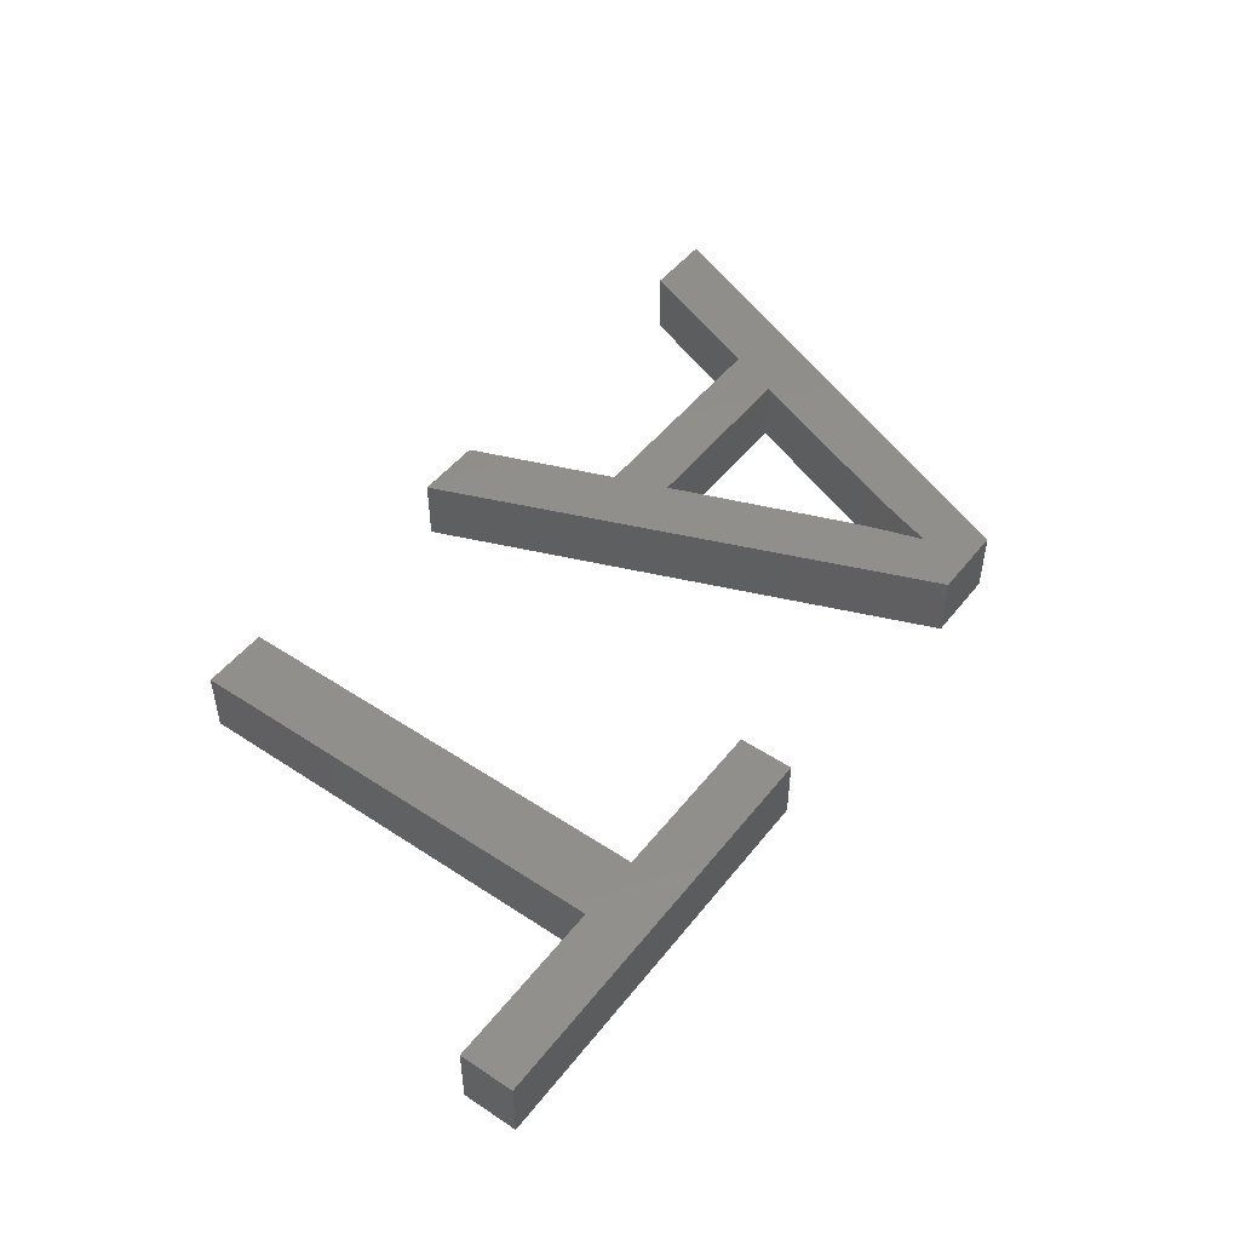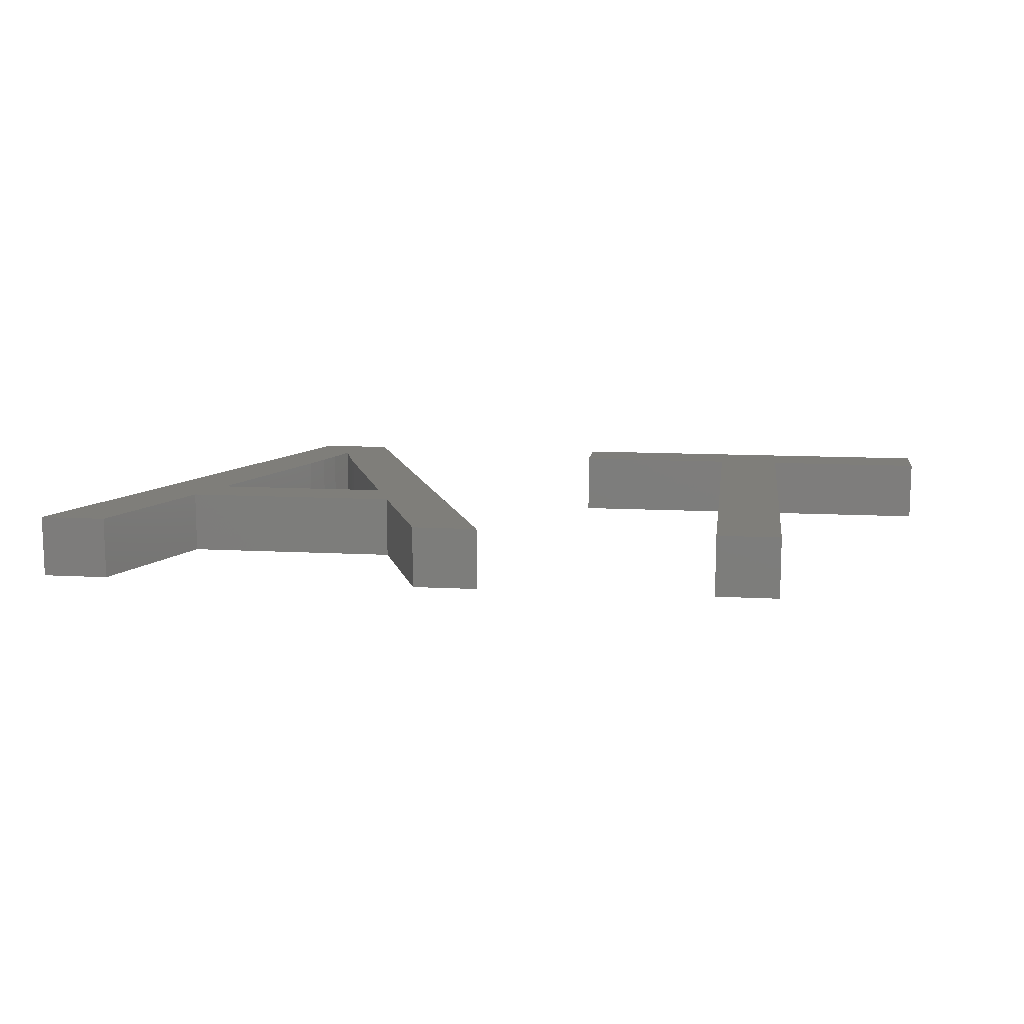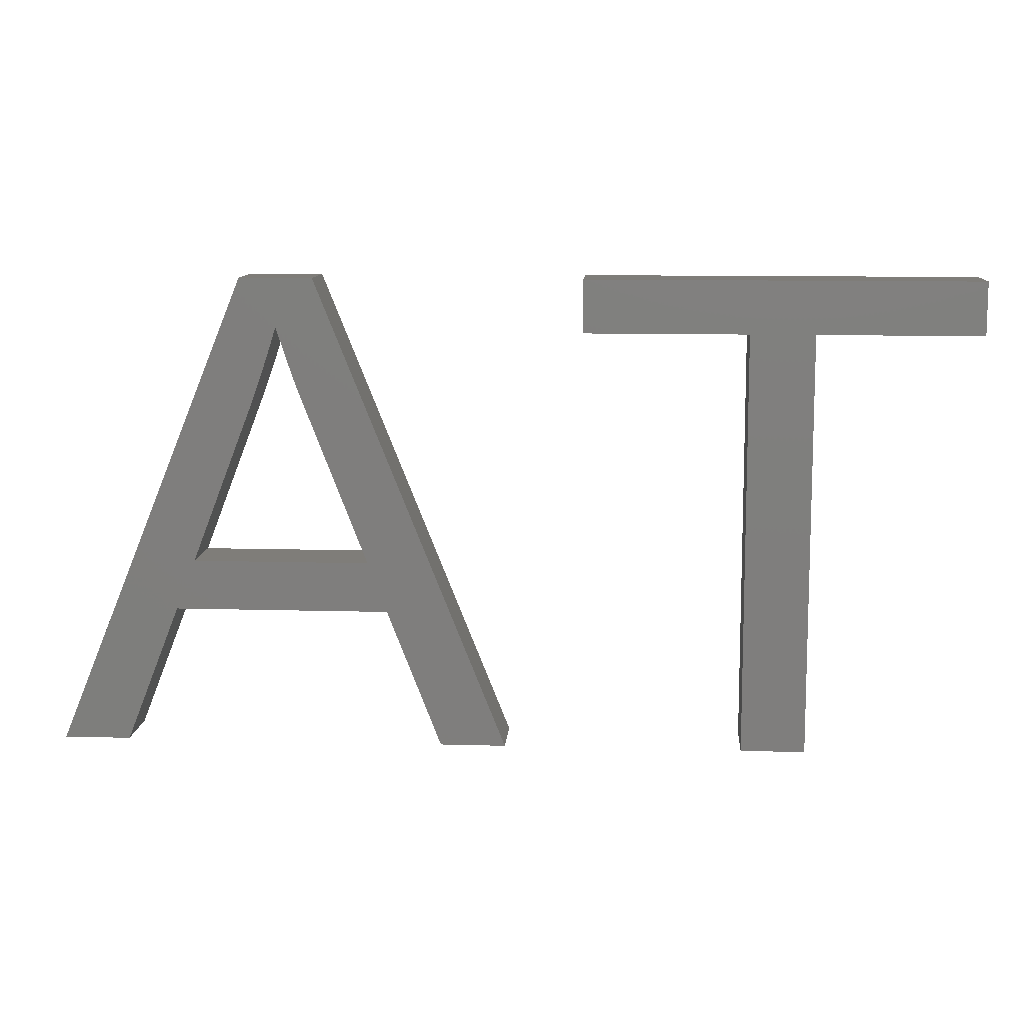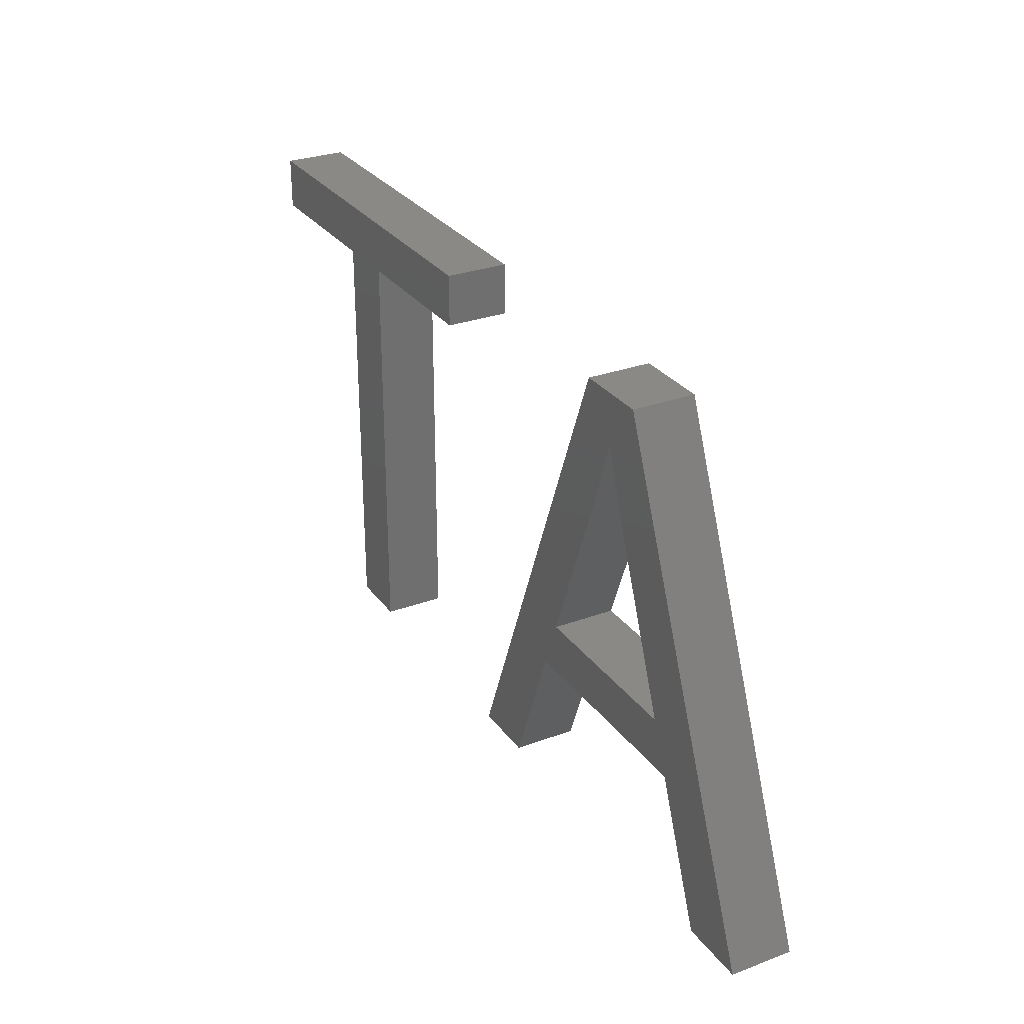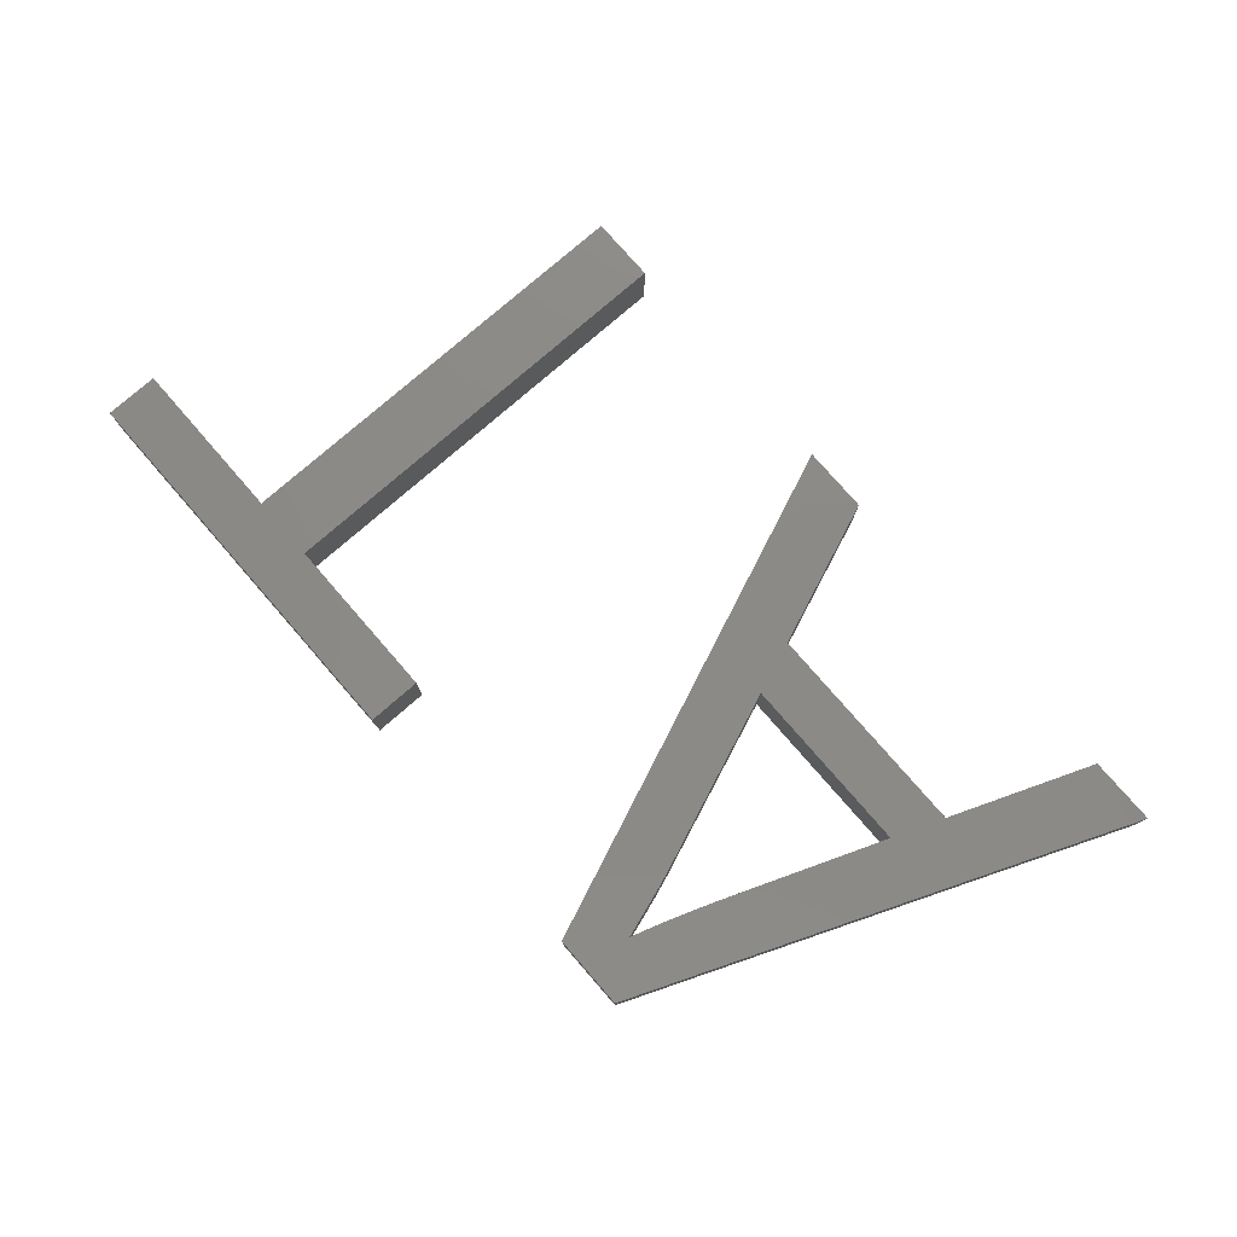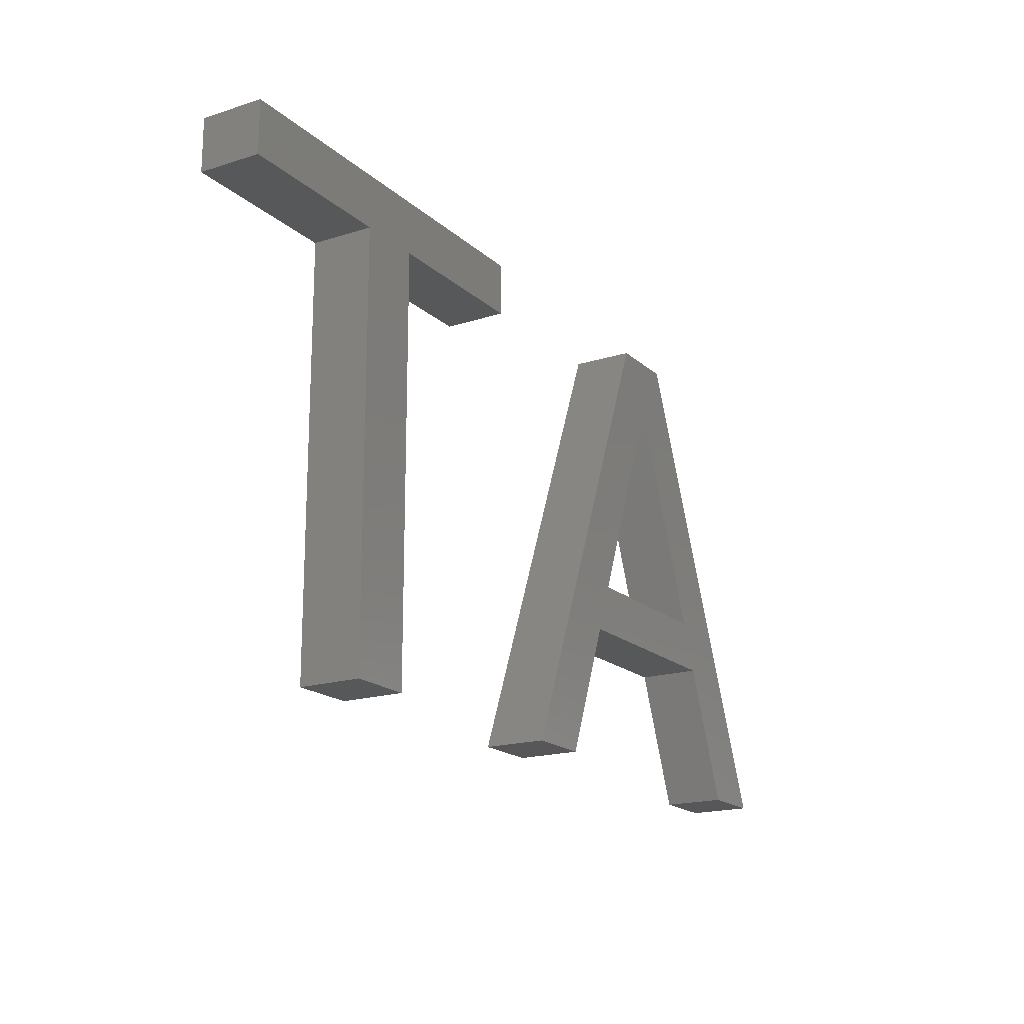
<metadata>
{"format":"stl","ext":"stl","renderer":"f3d","projection":"perspective","resolution":1024,"background":"white","views":[{"elev":48.5,"azim":126.4,"up":"+Z"},{"elev":11.7,"azim":7.4,"up":"+Z"},{"elev":10.8,"azim":4.0,"up":"+Y"},{"elev":29.0,"azim":-118.9,"up":"+Y"},{"elev":78.1,"azim":-131.0,"up":"+Z"},{"elev":-18.2,"azim":121.6,"up":"+Y"}]}
</metadata>
<code>
# stl→obj: 50 verts, 96 faces
v 8.043 5 2
v 14.27 20.3 2
v 12.57 11.08 2
v 11.94 9.464 2
v 18.89 9.464 2
v 22.74 5 2
v 20.63 5 2
v 18.27 11.08 2
v 16.62 20.3 2
v 37.77 20.3 2
v 37.77 18.6 2
v 32.52 18.6 2
v 10.19 5 2
v 14.52 16.11 2
v 14.84 17 2
v 15.41 18.73 2
v 15.71 17.83 2
v 15.11 17.77 2
v 15.91 17.22 2
v 16.11 16.66 2
v 32.52 5 2
v 30.46 18.6 2
v 25.21 20.3 2
v 30.46 5 2
v 25.21 18.6 2
v 12.57 11.08 4
v 14.27 20.3 4
v 8.043 5 4
v 11.94 9.464 4
v 20.63 5 4
v 22.74 5 4
v 18.89 9.464 4
v 16.62 20.3 4
v 18.27 11.08 4
v 32.52 18.6 4
v 37.77 18.6 4
v 37.77 20.3 4
v 10.19 5 4
v 14.84 17 4
v 14.52 16.11 4
v 15.71 17.83 4
v 15.41 18.73 4
v 15.11 17.77 4
v 15.91 17.22 4
v 16.11 16.66 4
v 30.46 18.6 4
v 32.52 5 4
v 25.21 20.3 4
v 30.46 5 4
v 25.21 18.6 4
f 1 2 3
f 3 4 1
f 5 6 7
f 8 9 6
f 10 11 12
f 3 8 5
f 13 1 4
f 5 8 6
f 14 2 15
f 4 3 5
f 3 2 14
f 16 9 17
f 15 2 18
f 18 2 16
f 16 2 9
f 17 9 19
f 19 9 20
f 20 9 8
f 12 21 22
f 23 12 22
f 23 10 12
f 22 21 24
f 23 22 25
f 26 27 28
f 28 29 26
f 30 31 32
f 31 33 34
f 35 36 37
f 32 34 26
f 29 28 38
f 31 34 32
f 39 27 40
f 32 26 29
f 40 27 26
f 41 33 42
f 43 27 39
f 42 27 43
f 33 27 42
f 44 33 41
f 45 33 44
f 34 33 45
f 46 47 35
f 46 35 48
f 35 37 48
f 49 47 46
f 50 46 48
f 5 29 4
f 5 32 29
f 7 32 5
f 7 30 32
f 6 30 7
f 6 31 30
f 9 31 6
f 9 33 31
f 2 33 9
f 2 27 33
f 1 27 2
f 1 28 27
f 13 28 1
f 13 38 28
f 4 38 13
f 4 29 38
f 14 40 3
f 26 3 40
f 15 39 14
f 40 14 39
f 18 43 15
f 39 15 43
f 16 42 18
f 43 18 42
f 17 41 16
f 42 16 41
f 19 44 17
f 41 17 44
f 20 45 19
f 44 19 45
f 8 34 20
f 45 20 34
f 3 26 8
f 34 8 26
f 11 35 12
f 11 36 35
f 10 36 11
f 10 37 36
f 23 37 10
f 23 48 37
f 25 48 23
f 25 50 48
f 22 50 25
f 22 46 50
f 24 46 22
f 24 49 46
f 21 49 24
f 21 47 49
f 12 47 21
f 12 35 47

</code>
